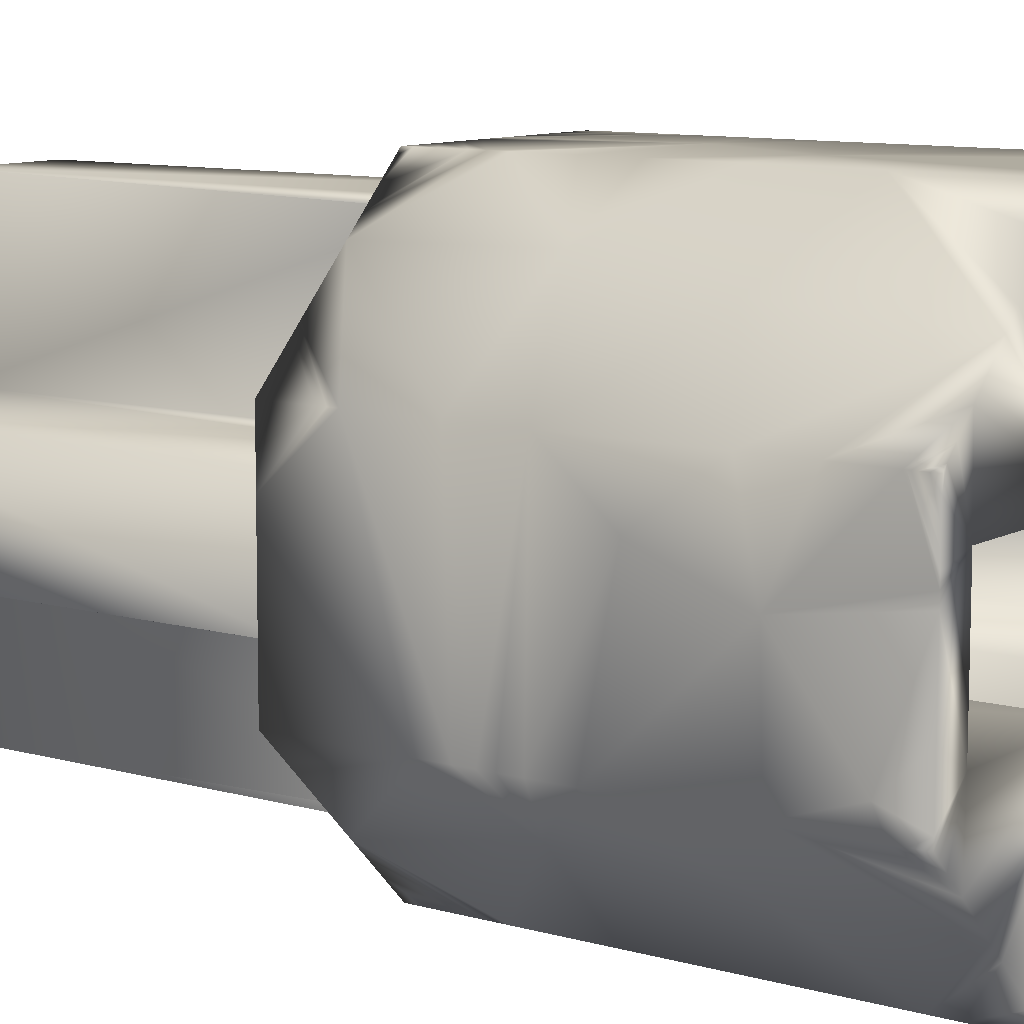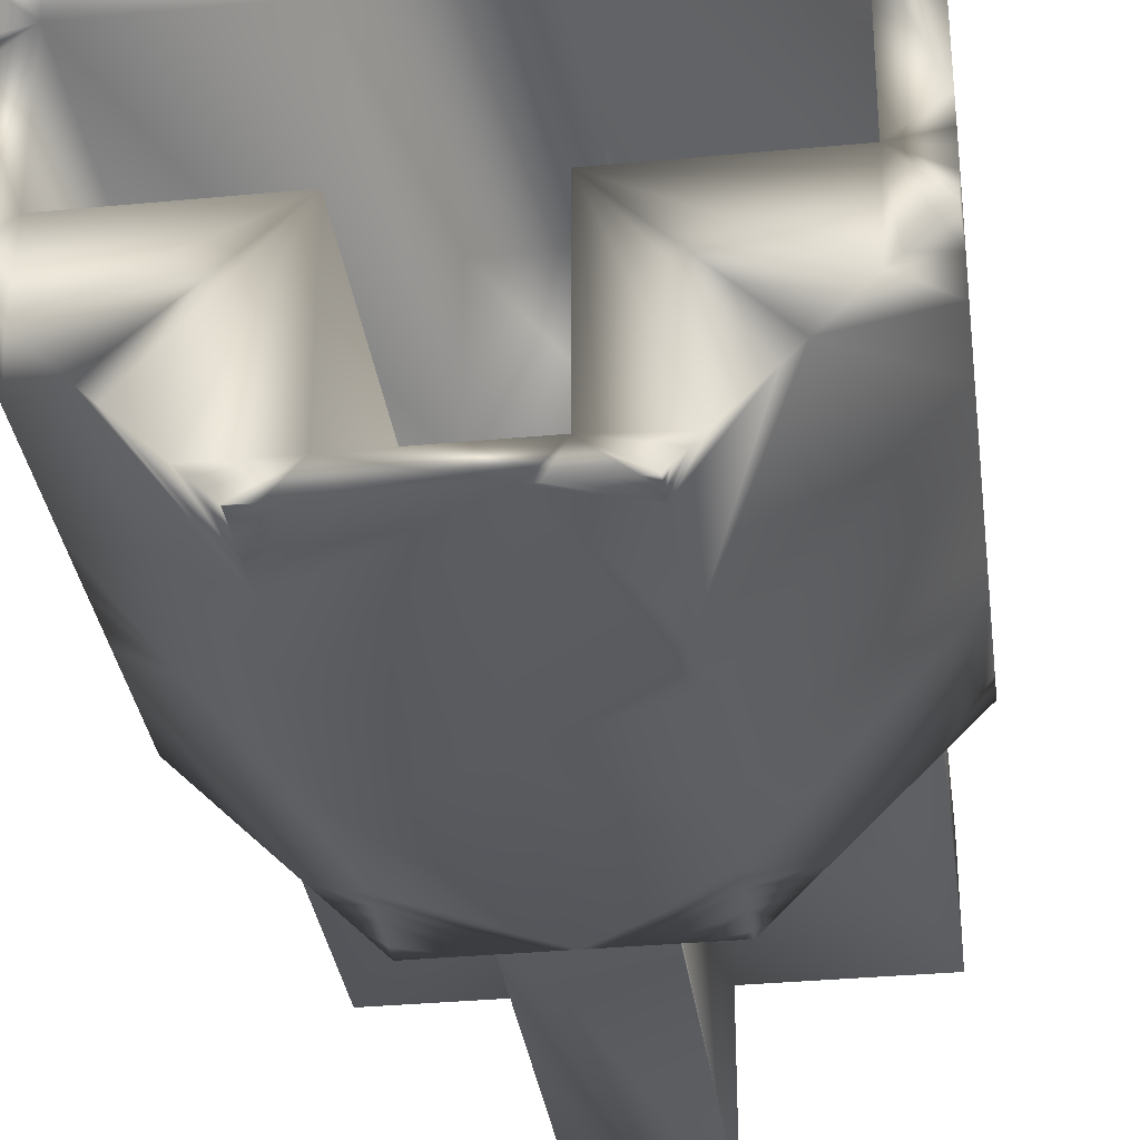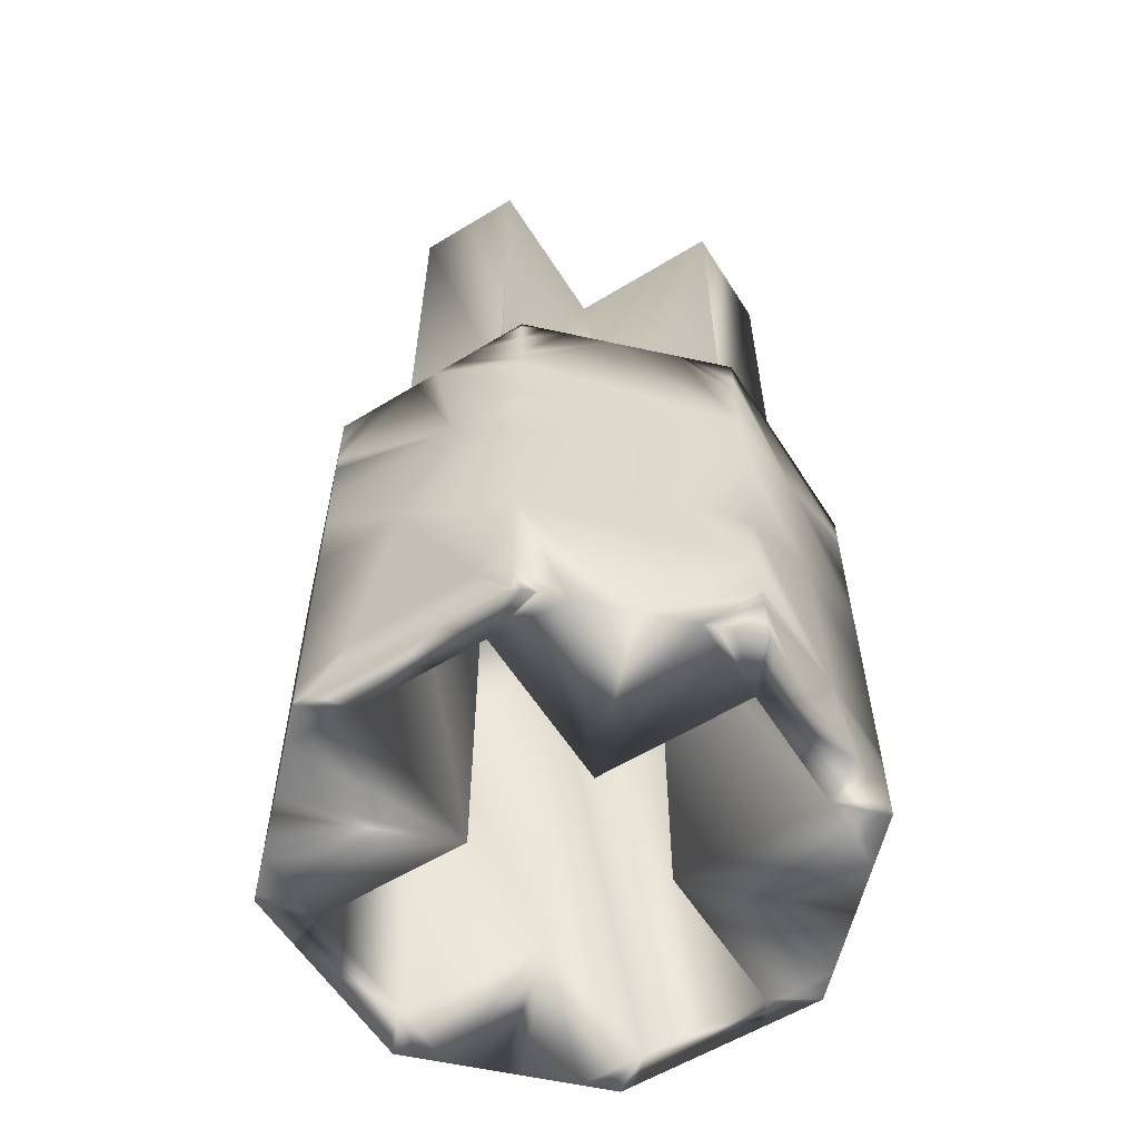
<metadata>
{"format":"obj","ext":"obj","renderer":"f3d","projection":"perspective","resolution":1024,"background":"white","views":[{"elev":9.9,"azim":126.0,"up":"+Y"},{"elev":-32.7,"azim":-172.5,"up":"+Y"},{"elev":-58.6,"azim":-147.8,"up":"+Z"}]}
</metadata>
<code>
v 1.036 2.501 2.889
v 0.6289 -0.6551 2.384e-07
v 2.145 -0.6551 4.3
v 0.6289 -0.6551 4.3
v 1.038 -2.499 3.024
v 2.145 0.5944 4.3
v 0.6289 0.5944 2.384e-07
v 0.6289 0.5944 4.3
v -2.499 1.036 1.75
v 0.6289 2.193 4.3
v -2.499 1.034 0.3172
v -0.6152 2.193 4.3
v -0.737 2.502 4.747
v -0.6152 0.5944 4.3
v -1.273 2.259 2.384e-07
v -2.124 0.5944 4.3
v -1.186 2.346 2.384e-07
v -2.124 -0.6551 4.3
v -2.501 -0.8654 2.384e-07
v -0.6152 -0.6551 4.3
v -2.295 -1.239 2.384e-07
v -0.6152 -2.239 4.3
v -2.501 -1.033 4.463
v 0.6289 -2.239 4.3
v -1.035 -2.502 0.1921
v -2.395 1.137 2.384e-07
v -2.499 1.04 4.47
v 1.035 2.498 0.2102
v -2.11 1.422 2.384e-07
v 1.681 1.851 2.384e-07
v -1.745 -1.791 2.384e-07
v -0.5489 0.5489 4.75
v 1.144 2.388 2.384e-07
v 1.036 2.502 3.889
v -1.035 -2.502 0.2418
v 2.355 1.177 2.384e-07
v -1.036 2.502 4.003
v -0.04121 -2.498 4.752
v -0.6152 -0.6551 2.384e-07
v -2.499 1.034 0.4713
v -2.5 -0.1626 0.8299
v 0.6289 2.193 2.384e-07
v 2.501 -0.7842 2.384e-07
v 1.095 2.444 4.748
v -1.035 -2.502 0.2201
v 1.411 2.128 4.748
v -2.138 -1.397 4.751
v 2.499 1.034 0.216
v -1.039 -2.498 4.001
v -2.499 1.035 1.152
v -1.039 -2.498 4.117
v 2.499 1.034 0.2382
v -0.7742 -2.502 2.384e-07
v 2.499 1.034 0.7403
v -1.039 -2.498 4.271
v -1.036 2.501 3.354
v -0.9749 -2.498 4.752
v -2.129 1.41 4.749
v -2.499 1.04 4.749
v -1.67 1.869 4.748
v -0.6604 2.498 2.384e-07
v -1.18 2.359 4.748
v -1.037 -2.5 1.985
v -2.301 1.231 2.384e-07
v -1.036 -2.501 1.427
v -2.207 1.325 2.384e-07
v -1.035 2.498 0.3189
v -2.5 -0.3738 2.384e-07
v 2.501 -0.9455 2.384e-07
v 1.6 -1.936 4.752
v -1.035 2.498 2.384e-07
v 1.44 -2.096 4.752
v -0.7003 2.498 0.4895
v 2.15 -1.385 4.751
v -0.5595 -2.502 2.384e-07
v -1.75 1.782 2.384e-07
v 0.183 2.5 2.185
v -2.499 1.034 0.6384
v -1.035 2.499 1.344
v -2.498 1.034 2.384e-07
v -0.7861 2.498 2.384e-07
v -1.342 -2.195 4.752
v -2.501 -0.7197 2.384e-07
v -1.349 2.19 4.748
v -0.9866 2.502 4.747
v 0.8652 2.502 4.747
v 2.499 1.035 1.311
v -2.499 0.5645 2.384e-07
v 2.501 -0.8095 0.3935
v 0.5241 -2.502 2.384e-07
v 2.501 -0.5449 2.384e-07
v 2.499 1.033 0.1467
v 0.3956 2.502 4.747
v -2.499 1.039 4.244
v -0.3573 2.498 2.384e-07
v 1.269 2.269 4.748
v -0.9351 -2.502 2.384e-07
v 2.451 1.081 2.384e-07
v -2.499 1.034 0.6963
v 1.435 2.104 4.748
v -0.6152 0.5944 2.384e-07
v -2.499 1.034 0.5677
v -1.036 2.502 4.311
v 1.039 -2.498 3.967
v -0.2728 2.502 4.747
v 2.17 -1.365 2.384e-07
v -1.037 2.502 4.747
v 2.499 1.033 0.1878
v -1.035 -2.502 0.1501
v 1.051 2.481 2.384e-07
v -1.036 2.502 4.441
v -0.8882 -2.501 1.647
v -2.5 0.3396 2.384e-07
v -2.15 0.5489 9.25
v -1.036 2.502 4.677
v -1.008 -0.5499 4.75
v 0.6163 -2.502 2.384e-07
v -2.387 -1.147 2.384e-07
v -1.036 2.502 4.122
v -1.173 -2.364 4.752
v 0.871 2.498 2.384e-07
v -0.379 -2.502 2.384e-07
v 0.7286 2.498 2.384e-07
v 1.039 -2.498 3.893
v -2.499 0.8367 2.384e-07
v 1.101 -2.436 4.752
v 0.5146 2.498 2.384e-07
v 2.349 -1.186 2.384e-07
v -1.035 -2.502 2.384e-07
v 1.035 -2.502 0.2665
v 0.7212 -2.502 2.384e-07
v 0.8554 -2.502 2.384e-07
v -2.501 -0.5976 2.384e-07
v 2.501 -1.033 3.073
v 0.6152 2.498 2.384e-07
v 2.5 0.449 4.75
v -0.2636 -2.498 4.752
v 1.036 -2.501 1.684
v 0.417 2.498 2.384e-07
v 2.342 1.19 2.384e-07
v -2.499 0.6883 2.384e-07
v 1.231 2.302 2.384e-07
v -0.6152 2.193 2.384e-07
v 2.499 1.039 4.094
v -2.5 -0.4853 2.384e-07
v 2.499 1.033 2.384e-07
v 2.145 0.5944 2.384e-07
v 1.035 -2.502 0.8258
v 1.036 2.502 4.455
v 2.26 -1.275 2.384e-07
v 1.036 2.502 3.962
v 2.171 1.362 2.384e-07
v 1.036 2.502 4.21
v 2.264 1.268 2.384e-07
v 2.499 0.9177 2.384e-07
v 0.1801 -2.498 4.752
v 2.499 0.6233 2.384e-07
v 1.275 -2.261 4.752
v 2.501 -1.033 4.751
v 2.442 -1.092 2.384e-07
v 1.035 2.498 2.384e-07
v 2.501 -1.033 2.343
v 1.299 -2.238 2.384e-07
v -2.11 -1.425 2.384e-07
v 1.825 1.707 2.384e-07
v -2.488 -1.046 2.384e-07
v 2.5 0.293 2.384e-07
v -2.332 -1.203 2.384e-07
v 1.035 2.499 1.206
v -1.769 -1.766 2.571
v -1.77 -1.766 3.411
v -1.769 -1.767 1.779
v 2.136 1.402 4.749
v 1.318 2.214 2.384e-07
v -0.6152 -2.239 2.384e-07
v -1.039 -2.498 4.408
v -1.172 -2.365 2.384e-07
v -2.205 -1.33 2.384e-07
v 2.501 -1.033 2.721
v -1.035 -2.502 0.07023
v -1.039 -2.498 4.656
v -1.504 -2.032 4.752
v -1.039 -2.498 4.752
v -0.4697 -2.502 2.384e-07
v -1.403 -2.133 4.752
v -0.5489 -0.5499 4.75
v -0.5489 2.15 9.25
v 1.008 -0.5499 4.75
v -2.15 -0.5499 9.25
v 0.5499 2.15 9.25
v 0.5499 -2.059 4.75
v -0.5489 -2.059 4.75
v 0.6334 -2.498 4.752
v 1.039 -2.498 4.414
v 1.036 2.501 3.369
v 1.035 2.5 2.183
v 1.743 1.792 1.746
v 1.558 1.979 3.103
v 2.501 -1.033 3.251
v 2.501 -1.033 3.517
v 2.501 -1.033 1.079
v 2.501 -1.033 2.925
v 1.957 -1.578 2.97
v 1.808 -1.727 1.484
v 0.5499 2.059 4.75
v 1.008 -0.5499 4.75
v -0.5489 -2.059 4.75
v -2.15 0.5489 4.75
v -1.008 0.5489 4.75
v -1.007 0.5489 4.75
v 2.5 0.4031 2.384e-07
v 0.4349 -2.502 2.384e-07
v -2.499 1.038 3.064
v -2.499 1.038 3.61
v -1.096 2.436 2.384e-07
v -1.176 2.356 2.384e-07
v -0.3367 2.501 3.301
v -2.147 1.392 4.749
v -2.15 0.5485 4.75
v -2.499 1.033 2.384e-07
v 0.5494 -2.15 4.75
v -0.5489 -0.5499 9.25
v 2.15 -0.5494 4.75
v -1.007 -0.5499 4.75
v 0.5499 2.059 4.75
v 0.5499 -2.059 4.75
v 0.5499 0.5489 4.75
v -2.5 0.4514 2.384e-07
v -1.036 2.5 2.676
v -0.9543 2.498 2.384e-07
v -1.363 2.169 2.384e-07
v -1.914 1.621 1.997
v -2.501 -1.033 1.516
v -2.501 -1.033 2.187
v -2.501 -1.033 3.053
v -2.501 -1.033 3.612
v -2.501 -1.033 4.335
v 1.595 1.944 4.748
v 2.499 1.039 4.185
v 2.067 1.472 4.749
v 1.036 2.502 4.647
v 2.499 1.04 4.749
v 0.05004 0.001596 4.75
v 2.499 1.039 4.27
v 2.501 -1.033 0.2899
v 2.501 -1.033 2.384e-07
v 2.5 0.1353 1.119
v 1.036 2.502 4.062
v -0.0499 2.502 4.747
v 1.037 2.502 4.747
v 1.035 -2.502 0.5843
v -0.5545 2.498 2.384e-07
v 1.035 -2.502 0.3991
v 1.039 -2.498 4.572
v 0.5604 2.498 0.4614
v 2.501 -1.033 0.28
v 0.1717 2.502 4.747
v 1.035 -2.502 0.5367
v 1.039 -2.498 4.217
v 2.234 -1.301 4.751
v 2.499 0.753 2.384e-07
v 1.035 -2.502 0.4788
v 2.5 0.4795 2.051
v 0.8732 -2.498 4.752
v 2.501 -1.033 0.155
v -2.501 -1.033 4.751
v 1.035 -2.502 2.384e-07
v -1.086 -2.451 2.384e-07
v 1.131 -2.405 2.384e-07
v 1.819 -1.717 2.384e-07
v 1.215 -2.322 2.384e-07
v 1.161 -2.376 2.384e-07
v -2.501 -1.033 2.384e-07
v -0.4907 -2.498 4.752
v -2.501 -1.033 0.8281
v -1.601 -1.935 2.384e-07
v 2.499 1.037 2.687
v -2.501 -1.033 0.674
v 1.042 -2.495 2.384e-07
v 1.676 -1.86 2.384e-07
v 1.039 -2.498 4.752
v 0.08563 -2.5 2.447
v 2.5 -0.4381 2.384e-07
v 2.501 -0.6566 2.384e-07
v -2.5 -0.02632 2.486
v -1.035 2.498 0.1733
v 1.039 -2.498 4.068
v 2.145 -0.6551 2.384e-07
v -2.501 -1.033 0.4276
v 0.4037 -2.498 4.752
v 0.6289 -2.239 2.384e-07
v 1.035 2.498 0.03654
v 2.499 1.038 3.324
v -1.256 -2.281 2.384e-07
v -2.124 -0.6551 2.384e-07
v 2.499 1.033 0.07381
v -0.6569 -2.502 2.384e-07
v -0.7263 -2.498 4.752
v -2.124 0.5944 2.384e-07
v -0.4564 2.498 2.384e-07
v -1.035 -2.502 0.2606
v -1.039 -2.498 3.918
v -1.038 -2.499 3.061
v -2.5 -0.004286 3.965
v -1.036 2.502 3.919
v 0.6254 2.502 4.747
v -1.036 2.501 3.102
v -0.5005 2.502 4.747
v 2.499 0.5104 2.384e-07
v -0.5489 2.15 4.75
v 0.5499 2.15 4.75
v 0.5499 -2.15 4.75
v 0.5499 -2.15 9.25
v 0.5499 -0.5499 4.75
v 1.008 0.5489 4.75
v 0.5499 -0.5499 9.25
v 2.15 0.5489 4.75
v -2.15 -0.5499 4.75
v 1.008 0.5489 4.75
v -0.5489 -2.15 9.25
v 2.15 -0.5499 9.25
v -0.5489 2.059 4.75
v -0.5485 2.15 4.75
v -0.5489 2.059 4.75
v 2.15 -0.5499 4.75
v 0.5499 0.5489 9.25
v 2.15 0.5489 9.25
v -0.5489 -2.15 4.75
v -0.5489 0.5489 9.25
g mmGroup0
f 12 10 14
f 14 10 8
f 20 8 4
f 22 4 24
f 22 20 4
f 8 6 4
f 4 6 3
f 8 20 14
f 14 20 18
f 16 14 18
f 101 143 14
f 14 143 12
f 299 101 16
f 42 7 10
f 12 42 10
f 7 147 8
f 8 147 6
f 288 2 3
f 18 299 16
f 76 231 101
f 143 101 231
f 143 231 15
f 2 291 4
f 4 291 24
f 6 288 3
f 143 15 17
f 143 17 216
f 39 295 20
f 20 295 18
f 175 39 22
f 143 216 215
f 230 215 71
f 24 175 22
f 230 143 215
f 143 230 81
f 143 81 61
f 143 61 252
f 143 252 300
f 143 300 95
f 42 139 127
f 295 164 178
f 295 178 21
f 295 21 168
f 295 168 118
f 295 118 166
f 42 127 135
f 42 135 123
f 19 166 273
f 165 152 7
f 147 7 152
f 42 123 121
f 42 161 110
f 42 121 161
f 19 295 166
f 295 19 83
f 295 83 133
f 295 133 145
f 295 145 68
f 42 110 33
f 42 33 142
f 42 142 174
f 7 174 30
f 7 42 174
f 42 95 139
f 299 68 113
f 299 113 228
f 299 228 88
f 299 88 141
f 299 141 125
f 299 220 80
f 31 164 39
f 299 125 220
f 299 80 26
f 299 26 64
f 299 64 66
f 295 39 164
f 299 66 29
f 101 29 76
f 101 299 29
f 299 295 68
f 39 276 31
f 147 152 154
f 147 154 140
f 147 140 36
f 147 36 98
f 155 98 146
f 155 147 98
f 147 155 261
f 147 261 157
f 147 157 309
f 147 309 211
f 147 211 167
f 175 122 184
f 212 122 291
f 175 291 122
f 288 147 167
f 175 184 75
f 175 75 297
f 288 167 283
f 288 283 91
f 288 91 284
f 175 297 53
f 175 53 97
f 175 129 268
f 175 97 129
f 175 268 177
f 175 177 294
f 39 294 276
f 39 175 294
f 288 284 43
f 288 43 69
f 288 246 160
f 288 69 246
f 288 160 128
f 288 128 150
f 288 150 106
f 295 299 18
f 2 106 270
f 2 288 106
f 7 30 165
f 42 143 95
f 280 163 2
f 291 2 163
f 291 163 271
f 291 271 272
f 291 272 269
f 291 269 279
f 132 279 267
f 132 291 279
f 291 132 131
f 291 131 117
f 2 270 280
f 291 117 90
f 291 90 212
f 291 175 24
f 143 42 12
f 147 288 6
f 22 39 20
f 3 2 4
f 16 101 14
f 10 7 8
g mmGroup2
f 57 120 183
f 243 240 238
f 243 274 137
f 243 185 82
f 243 182 185
f 243 82 120
f 243 57 298
f 243 238 100
f 57 243 120
f 243 137 38
f 86 243 44
f 243 100 46
f 243 46 96
f 243 96 44
f 243 86 306
f 243 306 93
f 243 93 257
f 243 257 249
f 243 298 274
f 243 38 156
f 243 249 105
f 243 156 290
f 243 105 308
f 243 290 193
f 243 308 13
f 243 193 264
f 243 13 85
f 243 281 126
f 243 264 281
f 243 85 107
f 243 107 62
f 243 62 84
f 243 126 158
f 243 84 60
f 243 136 242
f 243 242 173
f 243 158 72
f 86 44 250
f 243 72 70
f 243 58 218
f 243 60 58
f 243 70 74
f 243 74 260
f 243 47 182
f 243 173 240
f 260 159 243
f 136 243 159
f 243 266 47
f 243 59 266
f 218 59 243
g mmGroup4
f 217 34 195
f 34 217 151
f 217 307 56
f 77 73 79
f 77 79 229
f 249 217 56
f 249 56 305
f 77 255 73
f 217 77 229
f 217 229 307
f 196 169 77
f 255 77 169
f 95 73 255
f 77 1 196
f 195 1 217
f 77 217 1
f 151 217 248
f 249 257 217
f 105 249 37
f 305 37 249
f 103 111 308
f 13 308 111
f 308 119 103
f 85 115 107
f 111 115 13
f 85 13 115
f 37 119 105
f 308 105 119
f 257 248 217
f 73 67 79
f 257 93 248
f 86 241 149
f 306 149 153
f 300 73 95
f 252 73 300
f 61 73 252
f 81 73 61
f 306 86 149
f 93 153 248
f 230 73 81
f 93 306 153
f 86 250 241
f 73 71 286
f 73 230 71
f 255 28 292
f 73 286 67
f 121 292 161
f 121 255 292
f 121 123 255
f 123 135 255
f 135 127 255
f 127 139 255
f 139 95 255
f 255 169 28
g mmGroup6
f 122 251 148
f 122 212 251
f 282 138 5
f 38 5 124
f 38 282 5
f 282 38 302
f 282 302 303
f 282 112 122
f 122 112 65
f 122 65 301
f 148 138 122
f 282 122 138
f 124 104 38
f 156 38 104
f 112 282 63
f 303 63 282
f 184 122 301
f 38 137 49
f 38 49 302
f 274 55 51
f 137 51 49
f 137 274 51
f 274 176 55
f 274 298 176
f 298 181 176
f 298 57 181
f 57 183 181
f 97 180 129
f 97 109 180
f 97 53 109
f 53 25 109
f 53 297 25
f 297 45 25
f 297 75 45
f 75 35 45
f 75 184 35
f 184 301 35
f 112 63 65
f 264 254 281
f 104 287 156
f 290 156 287
f 132 267 130
f 117 253 262
f 117 131 253
f 287 259 290
f 193 290 259
f 212 258 251
f 258 212 262
f 90 262 212
f 90 117 262
f 131 130 253
f 131 132 130
f 194 254 193
f 264 193 254
f 193 259 194
g mmGroup7
f 136 159 200
f 89 201 245
f 202 179 277
f 263 277 179
f 277 134 202
f 277 293 134
f 162 201 247
f 89 247 201
f 263 247 87
f 54 87 247
f 144 200 199
f 144 136 200
f 293 199 134
f 293 144 199
f 247 89 167
f 247 211 52
f 247 52 54
f 211 247 167
f 263 87 277
f 179 162 263
f 247 263 162
f 136 244 242
f 136 239 244
f 136 144 239
f 211 48 52
f 211 309 48
f 309 108 48
f 309 157 108
f 157 92 108
f 157 261 92
f 155 146 296
f 261 296 92
f 261 155 296
f 284 91 89
f 69 43 89
f 89 245 256
f 89 256 265
f 69 265 246
f 69 89 265
f 91 283 89
f 43 284 89
f 283 167 89
g mmGroup8
f 133 41 145
f 145 41 68
f 68 41 113
f 304 237 23
f 304 235 236
f 304 285 235
f 285 233 234
f 285 41 233
f 113 41 228
f 50 99 41
f 304 94 214
f 304 236 237
f 285 213 9
f 285 234 235
f 102 40 41
f 78 102 41
f 228 41 40
f 99 78 41
f 41 275 233
f 275 41 278
f 41 285 9
f 41 9 50
f 285 304 214
f 285 214 213
f 59 23 266
f 59 304 23
f 304 59 27
f 304 27 94
f 19 273 289
f 83 289 133
f 83 19 289
f 278 41 289
f 133 289 41
f 88 228 40
f 141 88 40
f 40 11 141
f 125 141 11
f 125 11 220
g mmGroup9
f 67 286 17
f 79 232 229
f 50 232 79
f 213 232 9
f 307 229 213
f 307 213 56
f 50 9 232
f 213 229 232
f 79 67 231
f 67 17 15
f 286 71 215
f 286 215 216
f 79 231 76
f 67 15 231
f 76 99 50
f 29 40 102
f 29 66 40
f 66 64 11
f 66 11 40
f 76 29 99
f 26 80 11
f 29 102 78
f 64 26 11
f 29 78 99
f 213 214 56
f 94 27 218
f 214 58 60
f 80 220 11
f 214 94 58
f 214 60 305
f 60 84 119
f 84 62 111
f 79 76 50
f 62 107 115
f 62 115 111
f 84 111 103
f 60 119 37
f 84 103 119
f 286 216 17
f 94 218 58
f 214 305 56
f 60 37 305
f 27 59 218
g mmGroup10
f 233 275 31
f 65 172 233
f 234 172 63
f 235 171 236
f 302 171 303
f 233 31 65
f 63 170 234
f 235 170 303
f 302 236 171
f 65 63 172
f 65 276 301
f 301 294 35
f 35 177 45
f 35 294 177
f 109 268 180
f 180 268 129
f 45 177 25
f 25 177 109
f 301 276 294
f 109 177 268
f 63 303 170
f 164 289 178
f 164 275 278
f 21 289 168
f 164 278 289
f 168 289 118
f 118 289 166
f 166 289 273
f 178 289 21
f 31 275 164
f 235 234 170
f 65 31 276
f 234 233 172
f 236 47 237
f 235 303 171
f 23 47 266
f 236 182 47
f 236 302 182
f 182 49 51
f 182 51 185
f 182 302 49
f 120 181 183
f 120 176 181
f 82 55 176
f 185 51 55
f 82 176 120
f 185 55 82
f 237 47 23
g mmGroup11
f 240 173 239
f 34 151 238
f 151 248 238
f 248 153 100
f 153 149 96
f 149 241 96
f 241 250 44
f 241 44 96
f 169 174 28
f 248 100 238
f 153 46 100
f 173 242 244
f 153 96 46
f 165 197 87
f 87 54 165
f 54 52 152
f 52 48 140
f 48 108 36
f 108 92 36
f 92 296 98
f 296 146 98
f 52 154 152
f 169 165 30
f 173 244 239
f 54 152 165
f 48 36 140
f 92 98 36
f 169 30 174
f 174 142 28
f 142 33 28
f 33 110 292
f 52 140 154
f 169 196 197
f 165 169 197
f 198 197 196
f 195 198 1
f 238 198 34
f 196 1 198
f 195 34 198
f 110 161 292
f 33 292 28
f 198 277 197
f 277 198 293
f 87 197 277
f 238 144 293
f 240 239 144
f 238 240 144
f 238 293 198
g mmGroup12
f 270 201 204
f 280 251 163
f 163 130 271
f 270 148 280
f 272 130 269
f 134 203 202
f 270 204 148
f 202 203 179
f 70 203 200
f 148 204 138
f 203 204 162
f 138 203 5
f 179 203 162
f 246 265 160
f 160 265 128
f 128 256 150
f 150 256 245
f 150 245 106
f 128 265 256
f 279 130 267
f 106 245 201
f 106 201 270
f 163 262 253
f 163 251 258
f 271 130 272
f 269 130 279
f 163 258 262
f 163 253 130
f 203 138 204
f 134 199 203
f 124 70 104
f 287 72 259
f 259 72 158
f 259 158 194
f 254 126 281
f 280 148 251
f 70 124 203
f 201 162 204
f 74 200 260
f 260 200 159
f 70 200 74
f 124 5 203
f 104 70 287
f 254 158 126
f 199 200 203
f 287 70 72
f 194 158 254
g mmGroup14
f 316 314 206
f 326 227 205
f 190 326 205
f 190 205 225
f 316 226 314
f 316 313 226
f 191 226 313
f 326 316 321
f 326 321 327
f 321 188 325
f 321 316 188
f 206 188 316
f 189 114 219
f 208 219 114
f 329 32 210
f 114 329 209
f 210 209 329
f 114 209 208
f 326 315 319
f 326 327 315
f 327 317 315
f 327 223 317
f 325 223 321
f 327 321 223
f 189 318 116
f 189 219 318
f 326 319 227
f 313 222 320
f 313 316 222
f 329 222 316
f 316 326 329
f 190 187 326
f 187 329 326
f 320 192 207
f 320 222 192
f 222 186 192
f 329 322 32
f 324 322 187
f 329 187 322
f 222 116 224
f 222 189 116
f 222 224 186
f 114 222 329
f 114 189 222
f 190 225 311
f 187 310 324
f 187 323 310
f 187 190 323
f 190 311 323
f 313 312 191
f 320 207 328
f 320 328 221
f 313 221 312
f 313 320 221
g mmGroup15
f 207 221 328
f 226 192 314
f 191 192 226
f 209 224 116
f 210 186 224
f 219 116 318
f 205 322 324
f 209 116 219
f 225 324 323
f 209 219 208
f 227 186 32
f 210 224 209
f 32 186 210
f 188 315 223
f 323 324 310
f 205 32 322
f 225 323 311
f 206 227 319
f 205 324 225
f 206 319 315
f 227 32 205
f 314 186 227
f 223 315 317
f 314 192 186
f 188 223 325
f 191 207 192
f 206 315 188
f 191 221 207
f 314 227 206
f 312 221 191

</code>
